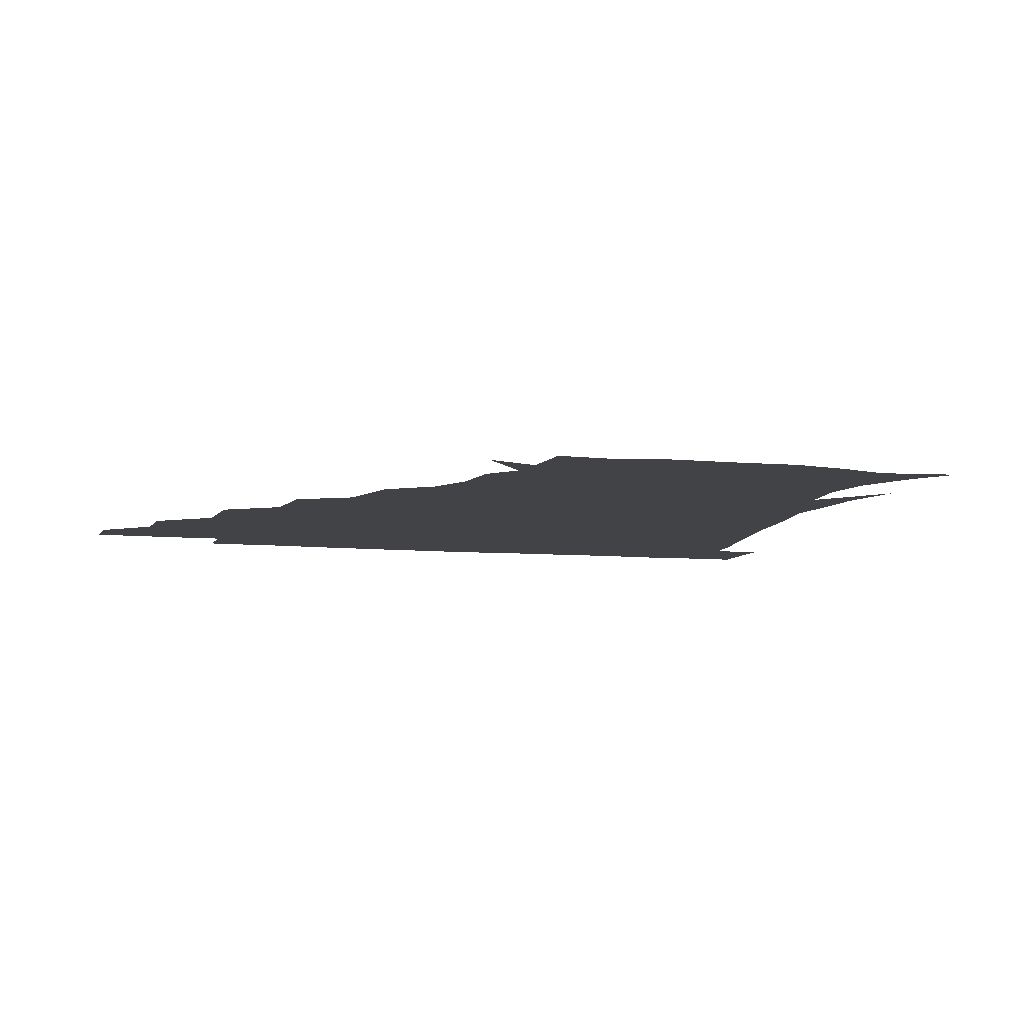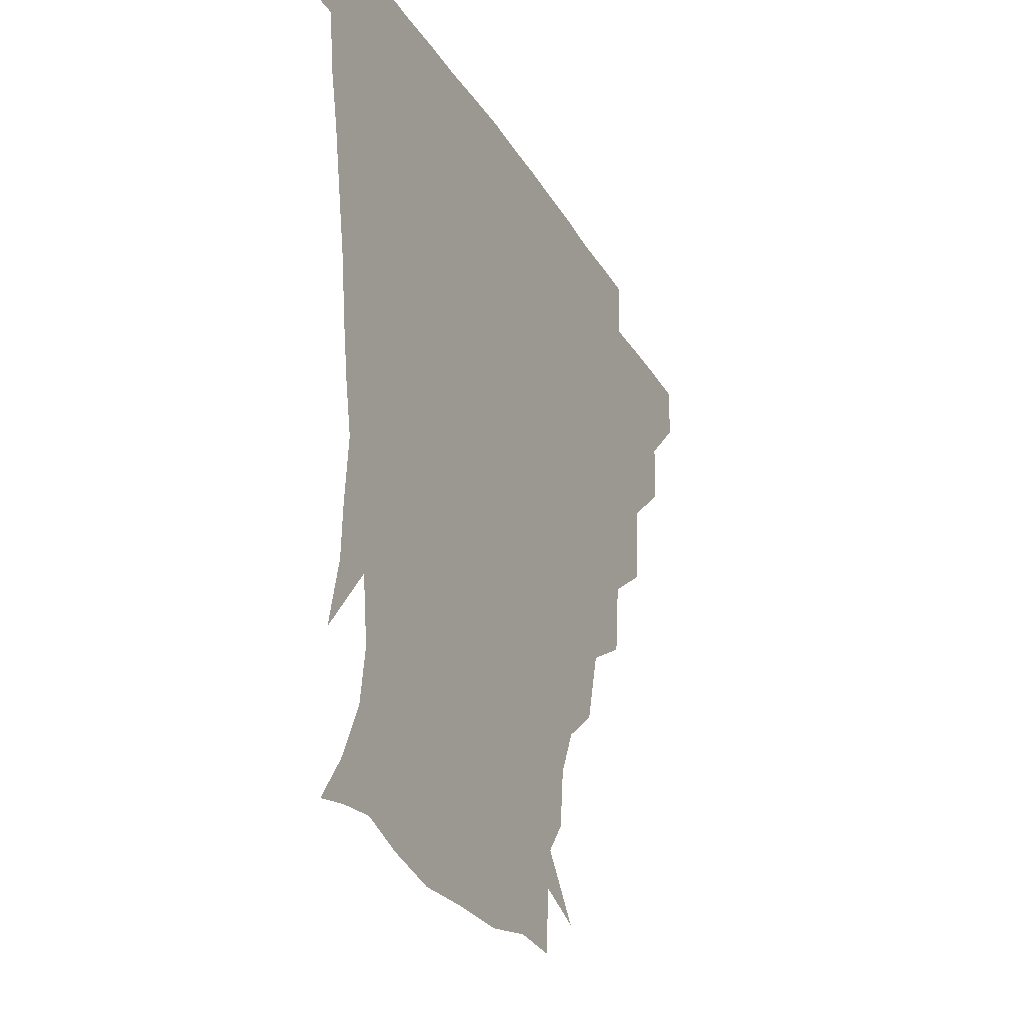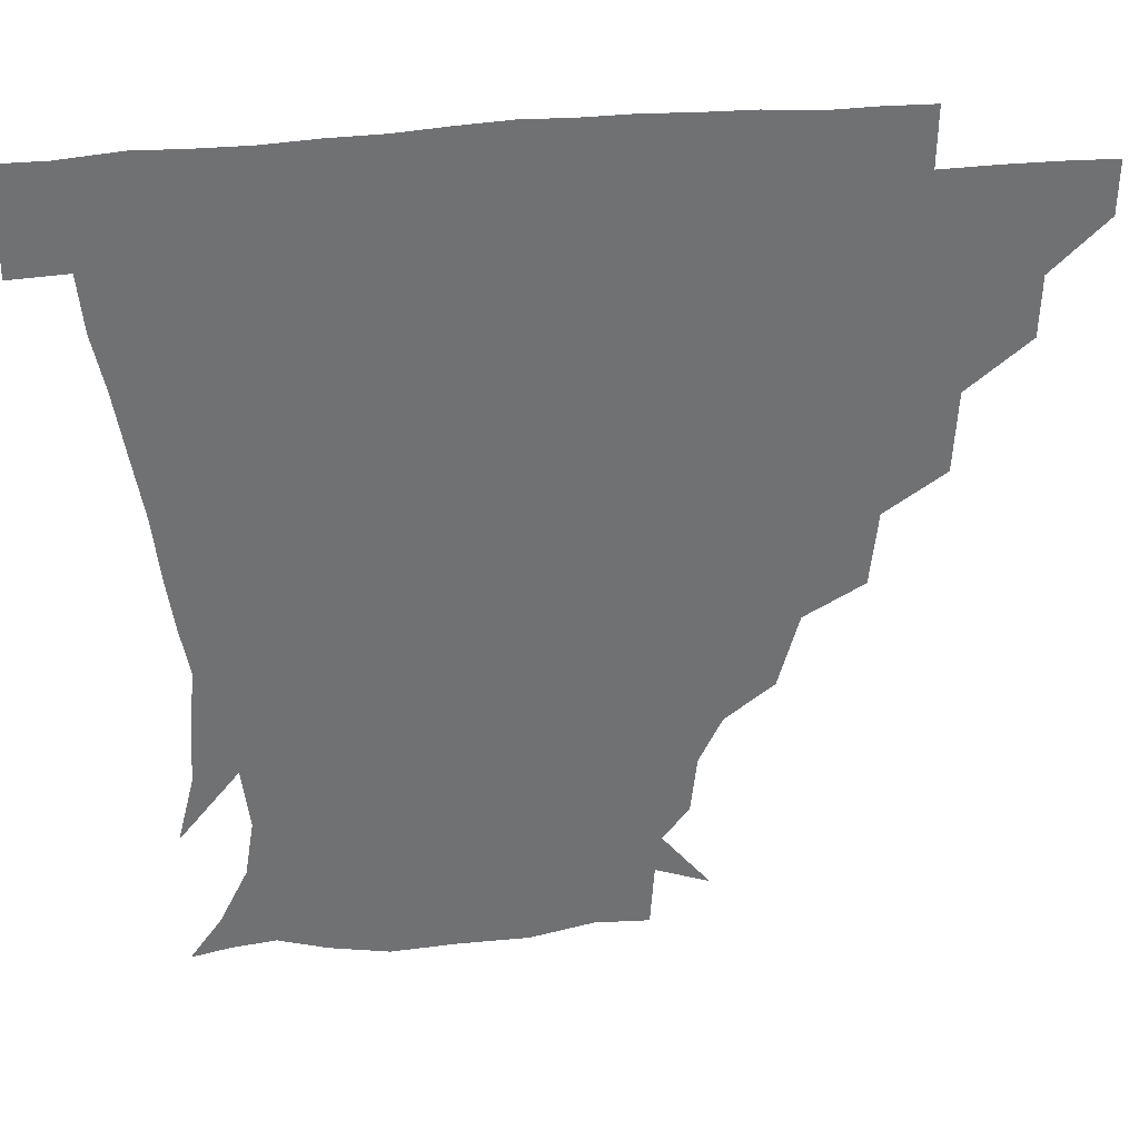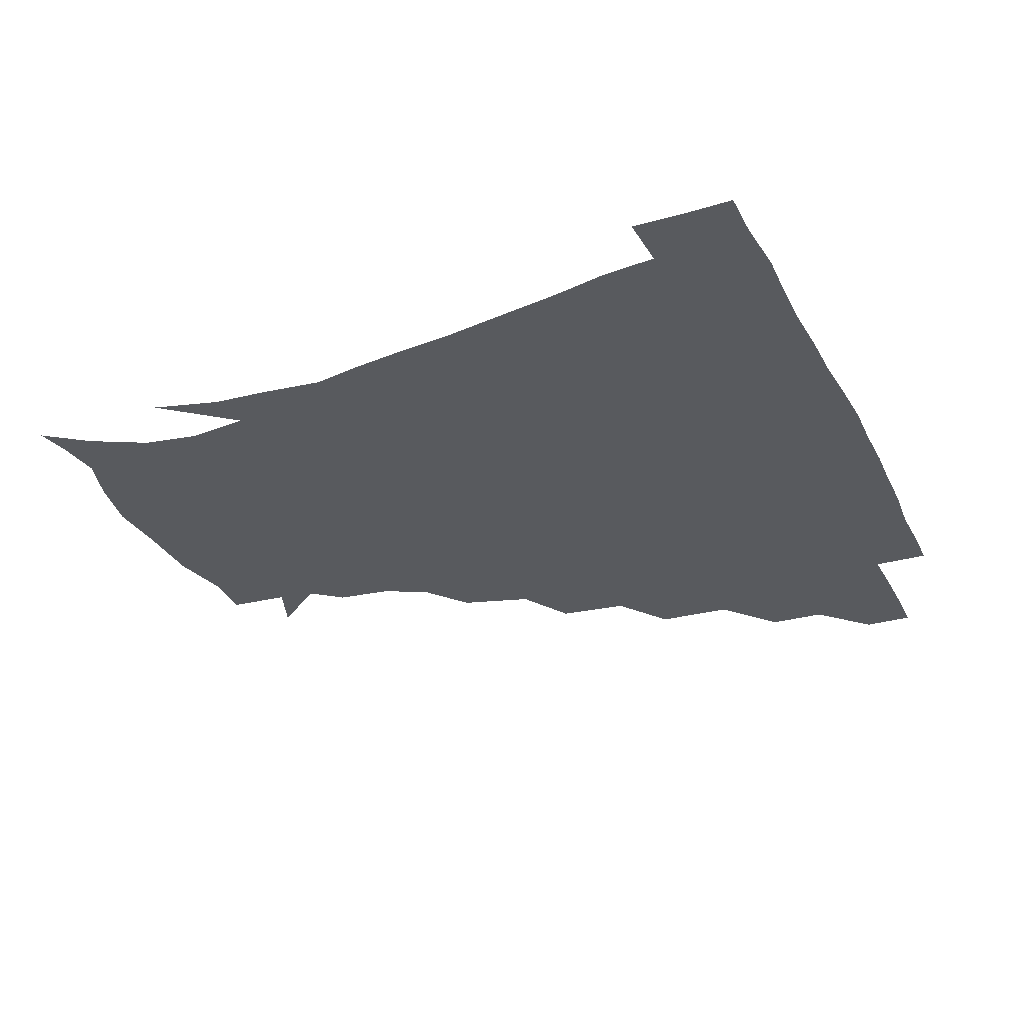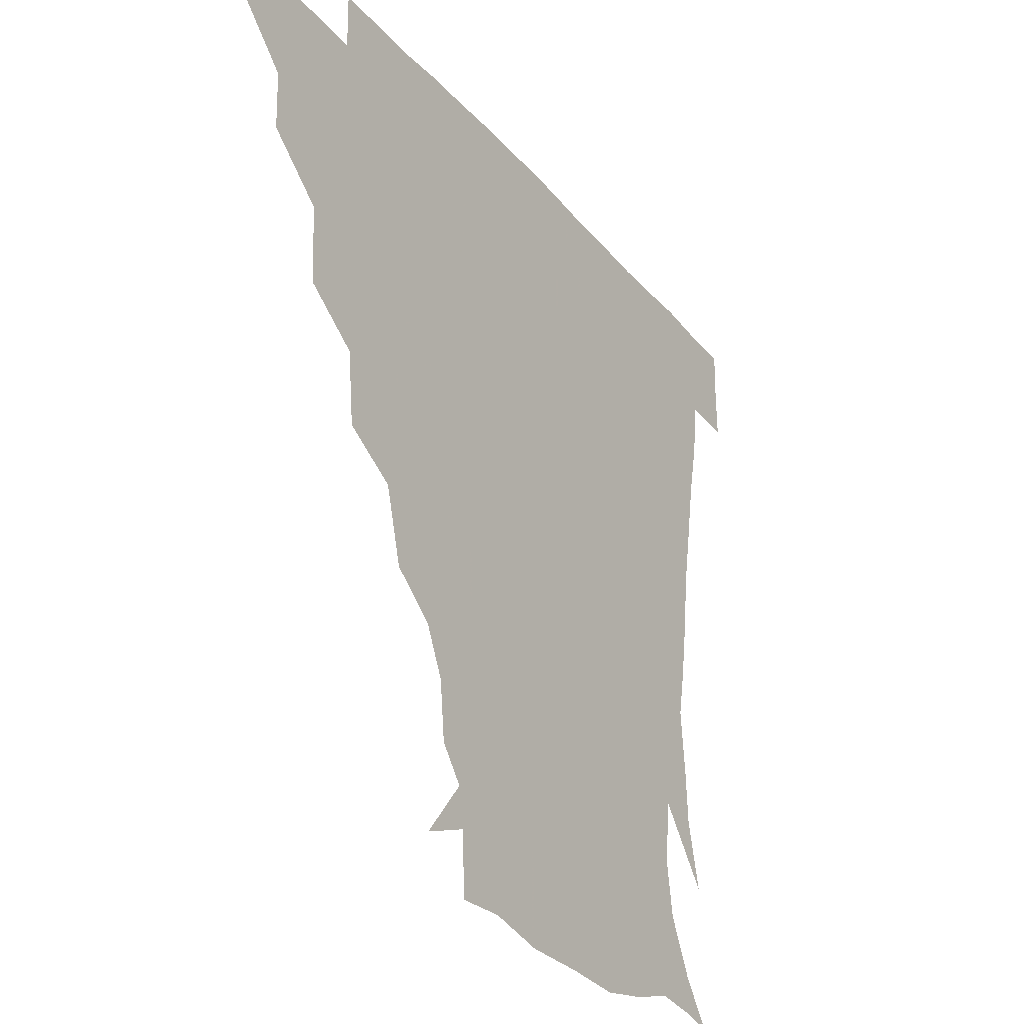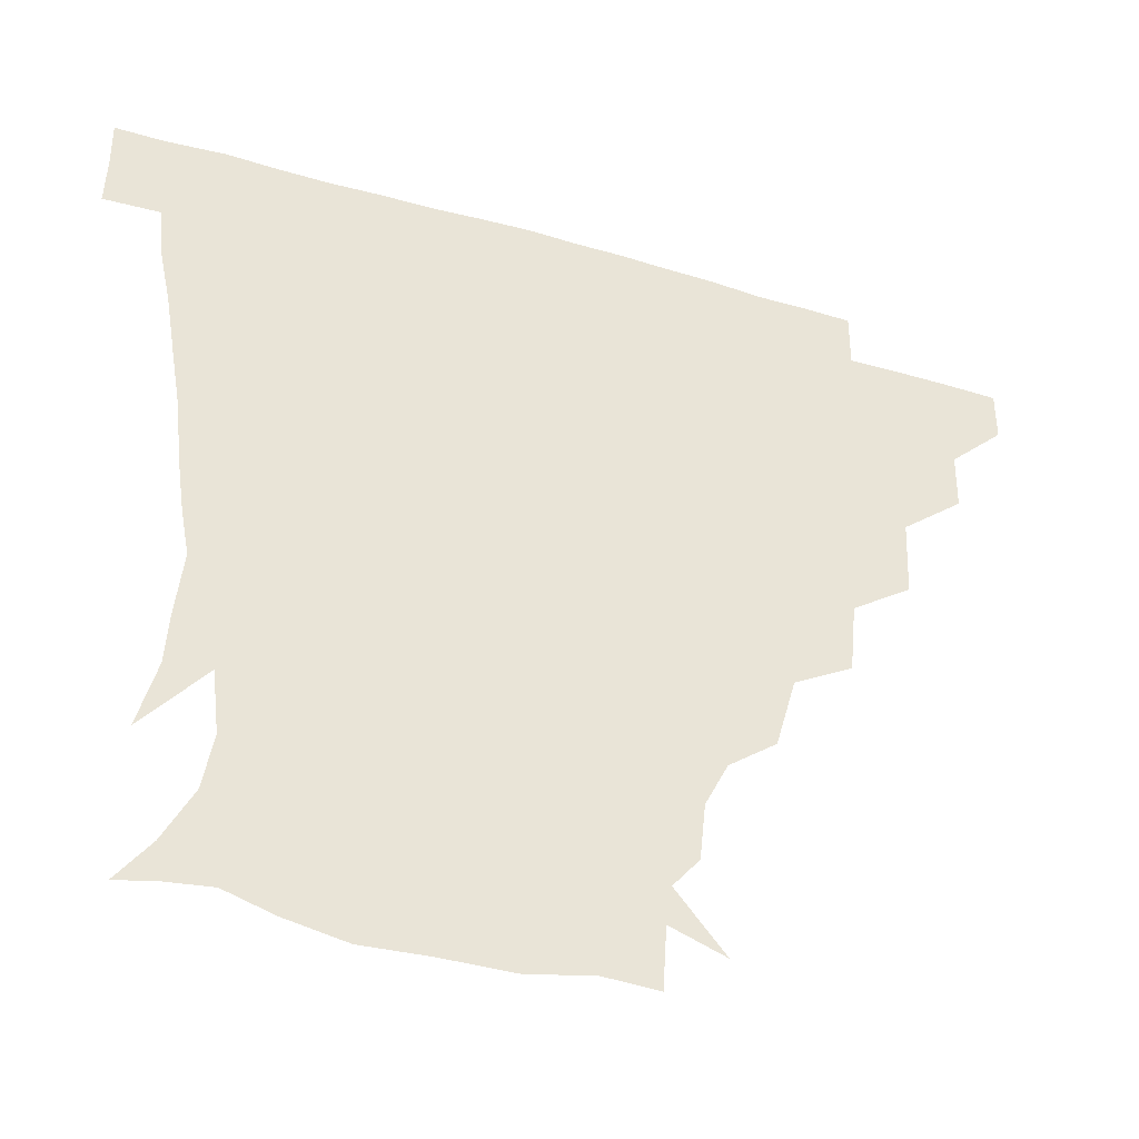
<metadata>
{"format":"obj","ext":"obj","renderer":"f3d","projection":"perspective","resolution":1024,"background":"white","views":[{"elev":-7.5,"azim":-16.6,"up":"+Z"},{"elev":-27.4,"azim":114.3,"up":"+Y"},{"elev":35.3,"azim":173.3,"up":"+Y"},{"elev":-30.7,"azim":113.0,"up":"+Z"},{"elev":-28.9,"azim":-57.9,"up":"+Y"},{"elev":-42.3,"azim":160.3,"up":"+Y"}]}
</metadata>
<code>
v 451.2 345.3 0
v 451 360.9 0
v 467.6 311.9 0
v 467.2 329.8 0
v 467 345.6 0
v 466.3 361.2 0
v 486.7 273.1 0
v 485.6 296.9 0
v 483.7 315.2 0
v 482.8 330.9 0
v 482.1 345.9 0
v 482.1 361.1 0
v 506.3 239.1 0
v 504.1 261 0
v 500.6 280.4 0
v 499.6 301.6 0
v 498.6 317 0
v 497.7 331.4 0
v 497.5 345.9 0
v 497.5 360.7 0
v 497.3 378.1 0
v 529.6 207.2 0
v 523.6 229.2 0
v 518.4 246.7 0
v 517.4 270.9 0
v 515 286.2 0
v 513.8 301.9 0
v 513 317.3 0
v 512.5 331.7 0
v 512.3 345.8 0
v 511.9 360.3 0
v 511.3 378.3 0
v 552.1 165.1 0
v 550.3 182.4 0
v 543.6 196.4 0
v 537.9 218.8 0
v 534.4 238.3 0
v 532.5 258 0
v 531 274.8 0
v 529.8 289.3 0
v 528.4 302.7 0
v 527.6 317 0
v 527.1 331.2 0
v 527.1 345.8 0
v 526.6 361.4 0
v 526.1 377.9 0
v 545.6 137.7 0
v 559.9 155.4 0
v 560.1 173.2 0
v 556.8 190.6 0
v 552.3 208.1 0
v 549 223.3 0
v 546.5 243.7 0
v 546.1 260.4 0
v 544.6 275.7 0
v 543.8 289.1 0
v 543.7 303.9 0
v 543 317.5 0
v 542.2 331.4 0
v 542.4 345.7 0
v 541.6 361.3 0
v 540.9 379 0
v 561.6 143.7 0
v 569.1 159.5 0
v 569.1 182.2 0
v 567 196.4 0
v 563.2 212.9 0
v 562 229.1 0
v 559.8 245.8 0
v 559.8 263.5 0
v 558.3 274.7 0
v 558.4 289.8 0
v 558.3 304 0
v 558.1 317.7 0
v 559.1 331.5 0
v 557.3 346.1 0
v 556.8 360.5 0
v 555.5 379.2 0
v 562.8 124.6 0
v 576.7 148.2 0
v 580.7 165.5 0
v 579.6 184.7 0
v 577.7 201.3 0
v 576 216.3 0
v 574.9 234.1 0
v 574.6 247.6 0
v 573.2 263.9 0
v 572.9 275.8 0
v 573.3 290.9 0
v 572.7 303.8 0
v 572.3 316.8 0
v 573 331.5 0
v 571.9 346.1 0
v 571.5 359.9 0
v 569.9 379.6 0
v 578.8 125.4 0
v 590.5 148.6 0
v 591.8 168.4 0
v 592.4 185.9 0
v 589.8 201.5 0
v 588.7 217.1 0
v 588.1 232.6 0
v 587.4 249.5 0
v 587.2 263 0
v 587.5 276.1 0
v 587.6 291.3 0
v 587 303.5 0
v 587.2 317.4 0
v 587.7 331.4 0
v 586.6 346.4 0
v 585.9 361.1 0
v 584.3 379.4 0
v 597.5 121.5 0
v 604.6 149.4 0
v 603.9 168.6 0
v 604.3 187.7 0
v 602.1 204.2 0
v 601.7 218.4 0
v 601.8 235.7 0
v 601.3 248.7 0
v 601.5 261.6 0
v 601.7 277.1 0
v 601.7 291 0
v 602.3 304.4 0
v 601.9 317.7 0
v 601.9 331.5 0
v 601.2 346.5 0
v 600.7 361.5 0
v 598.5 379.7 0
v 618.5 121.4 0
v 617.8 150.8 0
v 617.1 169.7 0
v 616.4 189.2 0
v 615 204.5 0
v 614.6 219.4 0
v 614.7 235.4 0
v 615 248.4 0
v 615.8 263.6 0
v 615.9 277.5 0
v 616.3 290.2 0
v 616.8 305.1 0
v 617 318.6 0
v 616.5 332.5 0
v 615.9 346.8 0
v 616.2 360.9 0
v 613.1 378.9 0
v 637.6 120.4 0
v 630.5 149.9 0
v 629.5 170.3 0
v 628 190.2 0
v 628.1 205.5 0
v 627.6 219.5 0
v 627.6 234.6 0
v 628.9 247.5 0
v 629.7 262.5 0
v 629.9 276.2 0
v 630.7 290.2 0
v 631.1 304.3 0
v 631.8 318.9 0
v 632.2 332.3 0
v 632 346.1 0
v 632.3 359.5 0
v 628.3 377.8 0
v 655.2 123.8 0
v 643.6 149.3 0
v 641.1 170.1 0
v 639.8 189 0
v 640.4 204.9 0
v 640.5 218.3 0
v 640.8 232 0
v 641.7 246.5 0
v 642.8 262.8 0
v 643.7 275.6 0
v 644.5 291.5 0
v 645.6 305 0
v 646.2 318.8 0
v 646.7 332.4 0
v 647.3 346.1 0
v 646.6 360.1 0
v 643.4 377.5 0
v 669.5 128.3 0
v 657.5 147.3 0
v 652.3 167.8 0
v 651.4 186.1 0
v 652.4 202.4 0
v 652.6 216.2 0
v 653.3 230 0
v 654.2 244.4 0
v 654.9 261.6 0
v 656.7 276.3 0
v 658.2 289.8 0
v 659.2 305.3 0
v 660.4 318.7 0
v 661.3 332.5 0
v 662.2 346.2 0
v 661.2 360.6 0
v 659.2 376.6 0
v 682.6 126.8 0
v 671.4 143.2 0
v 664 162.8 0
v 663.1 179.4 0
v 664.2 197.3 0
v 663.9 212 0
v 664.3 227 0
v 665.3 242.3 0
v 666.8 258.3 0
v 668.5 274 0
v 670.4 291.2 0
v 672.5 303.6 0
v 674.2 318.4 0
v 675.3 332.1 0
v 676.6 346.3 0
v 675.4 361.8 0
v 674.5 376.6 0
v 693.9 124.4 0
v 684.5 137.6 0
v 676.2 154.5 0
v 673.5 171.3 0
v 675.8 190.3 0
v 674.4 206.2 0
v 674.4 221.9 0
v 675.8 235.5 0
v 677.7 252.2 0
v 679.5 269.3 0
v 681.4 286.8 0
v 684.8 300.2 0
v 687.2 317.4 0
v 689.2 331.9 0
v 690.2 346.3 0
v 690 361.6 0
v 688.8 377 0
v 693.6 168.3 0
v 688.5 188.9 0
v 687.6 204.5 0
v 685.7 224.6 0
v 688.4 239.3 0
v 690.8 255.9 0
v 692.8 274.4 0
v 695.9 292.4 0
v 699.2 312.2 0
v 702.7 329 0
v 704.3 345.7 0
v 705.6 360.8 0
v 706.4 375.4 0
v 720.9 344.8 0
v 720.5 360.7 0
v 720.8 375.4 0
f 4 5 1
f 1 5 2
f 5 6 2
f 8 9 3
f 3 9 4
f 9 10 4
f 4 10 5
f 10 11 5
f 5 11 6
f 11 12 6
f 14 15 7
f 7 15 8
f 15 16 8
f 8 16 9
f 16 17 9
f 9 17 10
f 17 18 10
f 10 18 11
f 18 19 11
f 11 19 12
f 19 20 12
f 23 24 13
f 13 24 14
f 24 25 14
f 14 25 15
f 25 26 15
f 15 26 16
f 26 27 16
f 16 27 17
f 27 28 17
f 17 28 18
f 28 29 18
f 18 29 19
f 29 30 19
f 19 30 20
f 30 31 20
f 20 31 21
f 31 32 21
f 35 36 22
f 22 36 23
f 36 37 23
f 23 37 24
f 37 38 24
f 24 38 25
f 38 39 25
f 25 39 26
f 39 40 26
f 26 40 27
f 40 41 27
f 27 41 28
f 41 42 28
f 28 42 29
f 42 43 29
f 29 43 30
f 43 44 30
f 30 44 31
f 44 45 31
f 31 45 32
f 45 46 32
f 48 49 33
f 33 49 34
f 49 50 34
f 34 50 35
f 50 51 35
f 35 51 36
f 51 52 36
f 36 52 37
f 52 53 37
f 37 53 38
f 53 54 38
f 38 54 39
f 54 55 39
f 39 55 40
f 55 56 40
f 40 56 41
f 56 57 41
f 41 57 42
f 57 58 42
f 42 58 43
f 58 59 43
f 43 59 44
f 59 60 44
f 44 60 45
f 60 61 45
f 45 61 46
f 61 62 46
f 47 63 48
f 63 64 48
f 48 64 49
f 64 65 49
f 49 65 50
f 65 66 50
f 50 66 51
f 66 67 51
f 51 67 52
f 67 68 52
f 52 68 53
f 68 69 53
f 53 69 54
f 69 70 54
f 54 70 55
f 70 71 55
f 55 71 56
f 71 72 56
f 56 72 57
f 72 73 57
f 57 73 58
f 73 74 58
f 58 74 59
f 74 75 59
f 59 75 60
f 75 76 60
f 60 76 61
f 76 77 61
f 61 77 62
f 77 78 62
f 79 80 63
f 63 80 64
f 80 81 64
f 64 81 65
f 81 82 65
f 65 82 66
f 82 83 66
f 66 83 67
f 83 84 67
f 67 84 68
f 84 85 68
f 68 85 69
f 85 86 69
f 69 86 70
f 86 87 70
f 70 87 71
f 87 88 71
f 71 88 72
f 88 89 72
f 72 89 73
f 89 90 73
f 73 90 74
f 90 91 74
f 74 91 75
f 91 92 75
f 75 92 76
f 92 93 76
f 76 93 77
f 93 94 77
f 77 94 78
f 94 95 78
f 79 96 80
f 96 97 80
f 80 97 81
f 97 98 81
f 81 98 82
f 98 99 82
f 82 99 83
f 99 100 83
f 83 100 84
f 100 101 84
f 84 101 85
f 101 102 85
f 85 102 86
f 102 103 86
f 86 103 87
f 103 104 87
f 87 104 88
f 104 105 88
f 88 105 89
f 105 106 89
f 89 106 90
f 106 107 90
f 90 107 91
f 107 108 91
f 91 108 92
f 108 109 92
f 92 109 93
f 109 110 93
f 93 110 94
f 110 111 94
f 94 111 95
f 111 112 95
f 96 113 97
f 113 114 97
f 97 114 98
f 114 115 98
f 98 115 99
f 115 116 99
f 99 116 100
f 116 117 100
f 100 117 101
f 117 118 101
f 101 118 102
f 118 119 102
f 102 119 103
f 119 120 103
f 103 120 104
f 120 121 104
f 104 121 105
f 121 122 105
f 105 122 106
f 122 123 106
f 106 123 107
f 123 124 107
f 107 124 108
f 124 125 108
f 108 125 109
f 125 126 109
f 109 126 110
f 126 127 110
f 110 127 111
f 127 128 111
f 111 128 112
f 128 129 112
f 113 130 114
f 130 131 114
f 114 131 115
f 131 132 115
f 115 132 116
f 132 133 116
f 116 133 117
f 133 134 117
f 117 134 118
f 134 135 118
f 118 135 119
f 135 136 119
f 119 136 120
f 136 137 120
f 120 137 121
f 137 138 121
f 121 138 122
f 138 139 122
f 122 139 123
f 139 140 123
f 123 140 124
f 140 141 124
f 124 141 125
f 141 142 125
f 125 142 126
f 142 143 126
f 126 143 127
f 143 144 127
f 127 144 128
f 144 145 128
f 128 145 129
f 145 146 129
f 130 147 131
f 147 148 131
f 131 148 132
f 148 149 132
f 132 149 133
f 149 150 133
f 133 150 134
f 150 151 134
f 134 151 135
f 151 152 135
f 135 152 136
f 152 153 136
f 136 153 137
f 153 154 137
f 137 154 138
f 154 155 138
f 138 155 139
f 155 156 139
f 139 156 140
f 156 157 140
f 140 157 141
f 157 158 141
f 141 158 142
f 158 159 142
f 142 159 143
f 159 160 143
f 143 160 144
f 160 161 144
f 144 161 145
f 161 162 145
f 145 162 146
f 162 163 146
f 147 164 148
f 164 165 148
f 148 165 149
f 165 166 149
f 149 166 150
f 166 167 150
f 150 167 151
f 167 168 151
f 151 168 152
f 168 169 152
f 152 169 153
f 169 170 153
f 153 170 154
f 170 171 154
f 154 171 155
f 171 172 155
f 155 172 156
f 172 173 156
f 156 173 157
f 173 174 157
f 157 174 158
f 174 175 158
f 158 175 159
f 175 176 159
f 159 176 160
f 176 177 160
f 160 177 161
f 177 178 161
f 161 178 162
f 178 179 162
f 162 179 163
f 179 180 163
f 164 181 165
f 181 182 165
f 165 182 166
f 182 183 166
f 166 183 167
f 183 184 167
f 167 184 168
f 184 185 168
f 168 185 169
f 185 186 169
f 169 186 170
f 186 187 170
f 170 187 171
f 187 188 171
f 171 188 172
f 188 189 172
f 172 189 173
f 189 190 173
f 173 190 174
f 190 191 174
f 174 191 175
f 191 192 175
f 175 192 176
f 192 193 176
f 176 193 177
f 193 194 177
f 177 194 178
f 194 195 178
f 178 195 179
f 195 196 179
f 179 196 180
f 196 197 180
f 181 198 182
f 198 199 182
f 182 199 183
f 199 200 183
f 183 200 184
f 200 201 184
f 184 201 185
f 201 202 185
f 185 202 186
f 202 203 186
f 186 203 187
f 203 204 187
f 187 204 188
f 204 205 188
f 188 205 189
f 205 206 189
f 189 206 190
f 206 207 190
f 190 207 191
f 207 208 191
f 191 208 192
f 208 209 192
f 192 209 193
f 209 210 193
f 193 210 194
f 210 211 194
f 194 211 195
f 211 212 195
f 195 212 196
f 212 213 196
f 196 213 197
f 213 214 197
f 198 215 199
f 215 216 199
f 199 216 200
f 216 217 200
f 200 217 201
f 217 218 201
f 201 218 202
f 218 219 202
f 202 219 203
f 219 220 203
f 203 220 204
f 220 221 204
f 204 221 205
f 221 222 205
f 205 222 206
f 222 223 206
f 206 223 207
f 223 224 207
f 207 224 208
f 224 225 208
f 208 225 209
f 225 226 209
f 209 226 210
f 226 227 210
f 210 227 211
f 227 228 211
f 211 228 212
f 228 229 212
f 212 229 213
f 229 230 213
f 213 230 214
f 230 231 214
f 219 232 220
f 232 233 220
f 220 233 221
f 233 234 221
f 221 234 222
f 234 235 222
f 222 235 223
f 235 236 223
f 223 236 224
f 236 237 224
f 224 237 225
f 237 238 225
f 225 238 226
f 238 239 226
f 226 239 227
f 239 240 227
f 227 240 228
f 240 241 228
f 228 241 229
f 241 242 229
f 229 242 230
f 242 243 230
f 230 243 231
f 243 244 231
f 242 245 243
f 245 246 243
f 243 246 244
f 246 247 244

</code>
